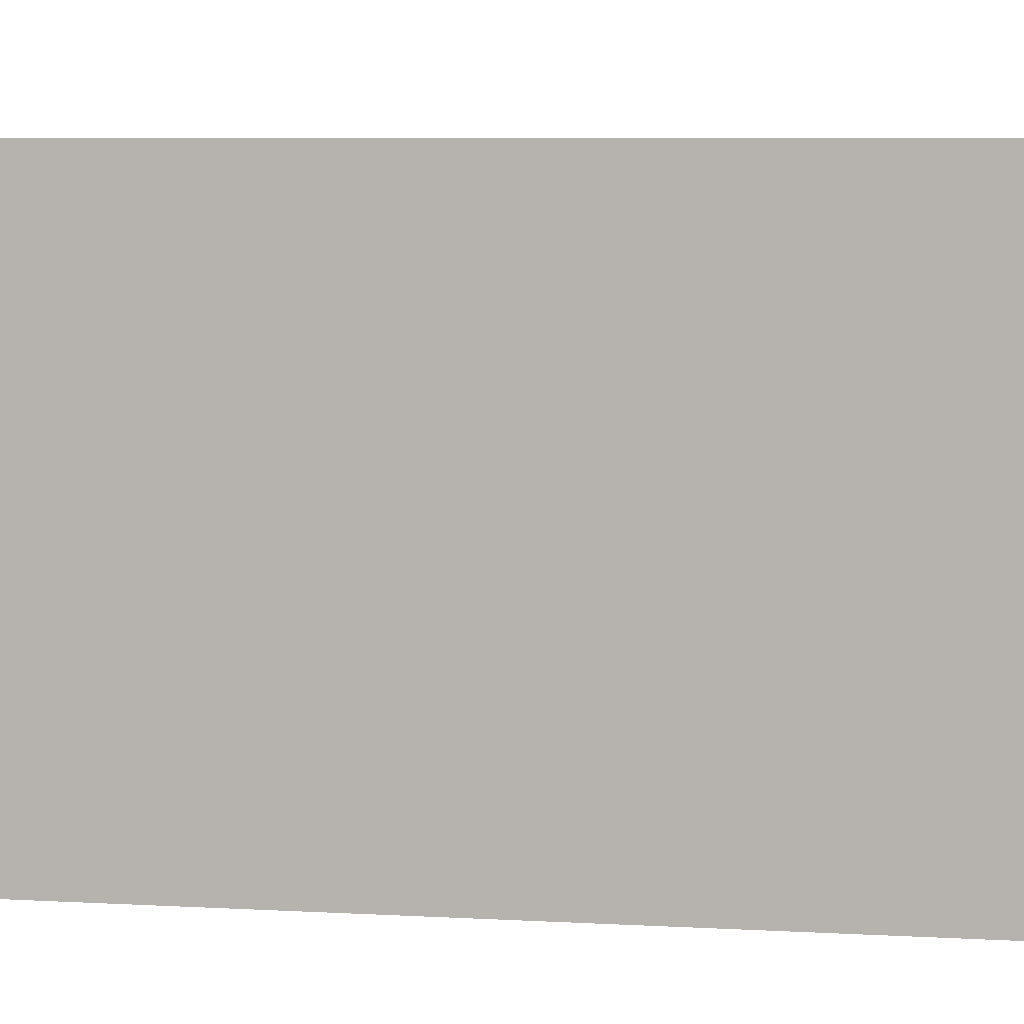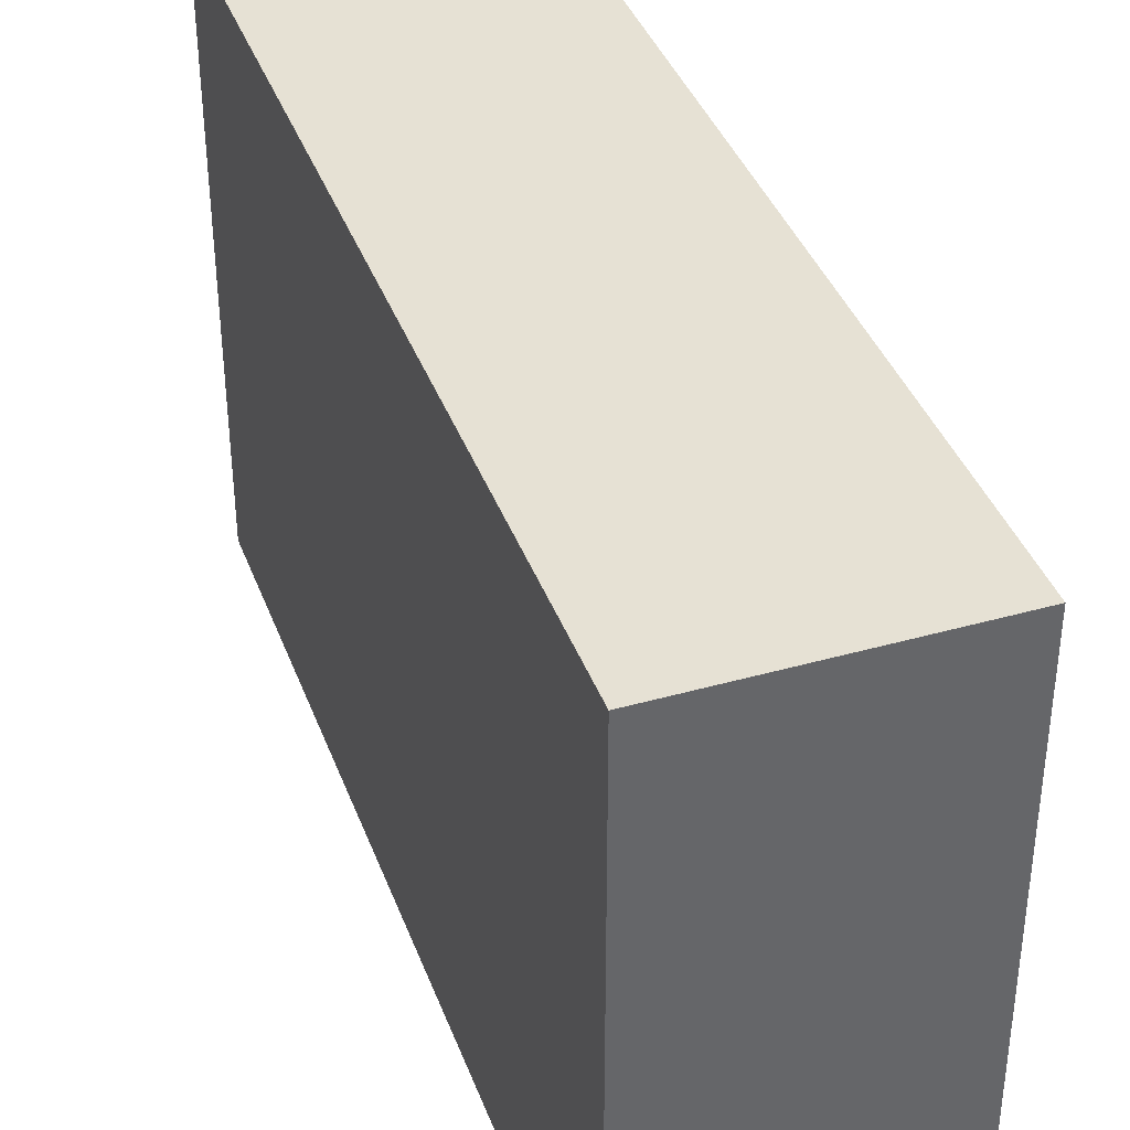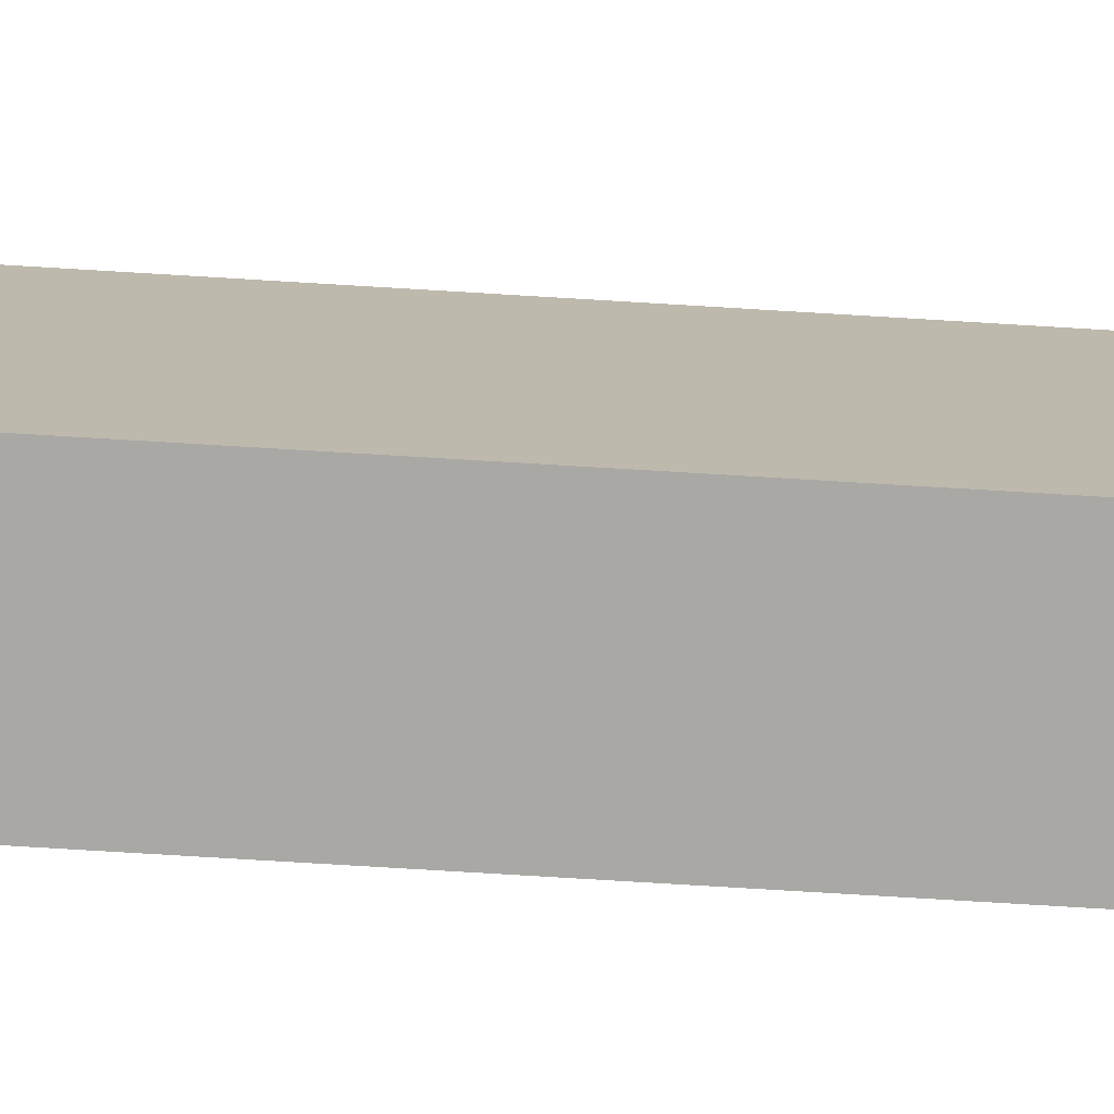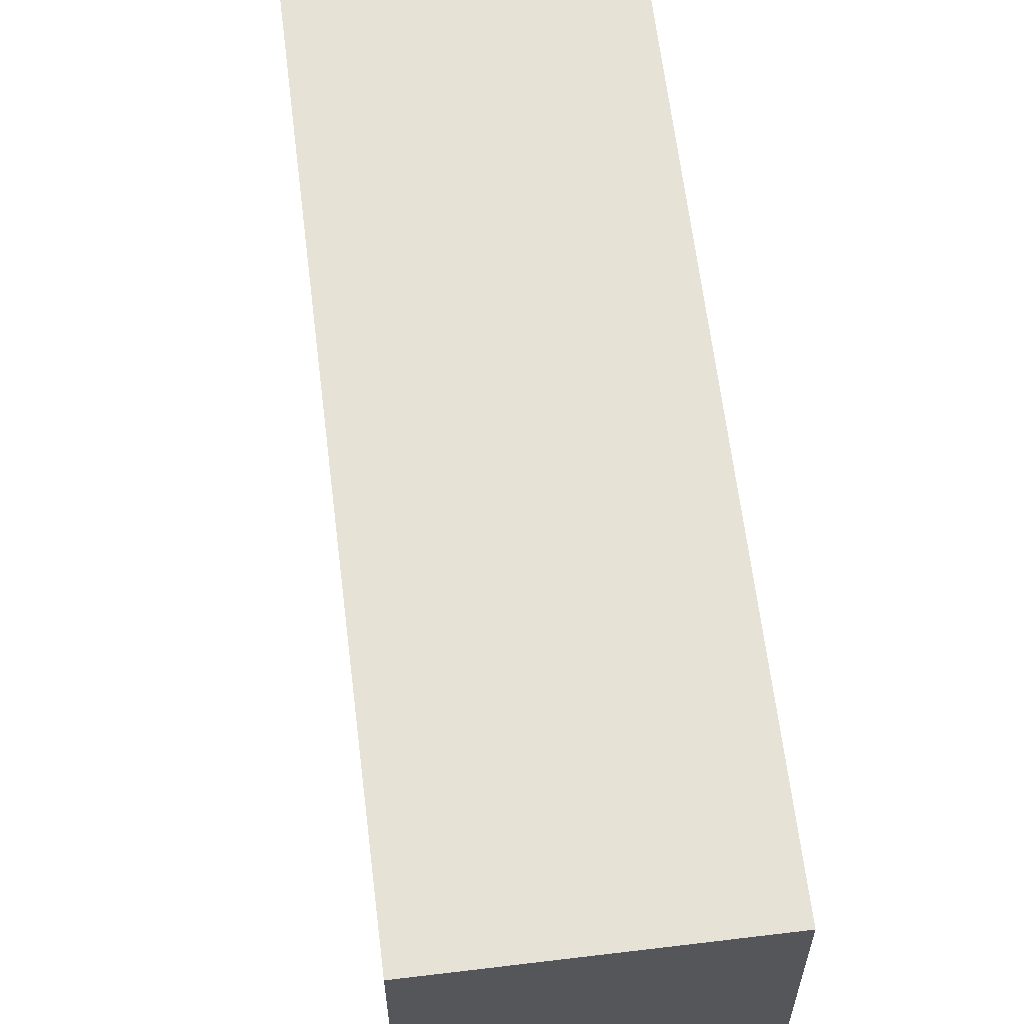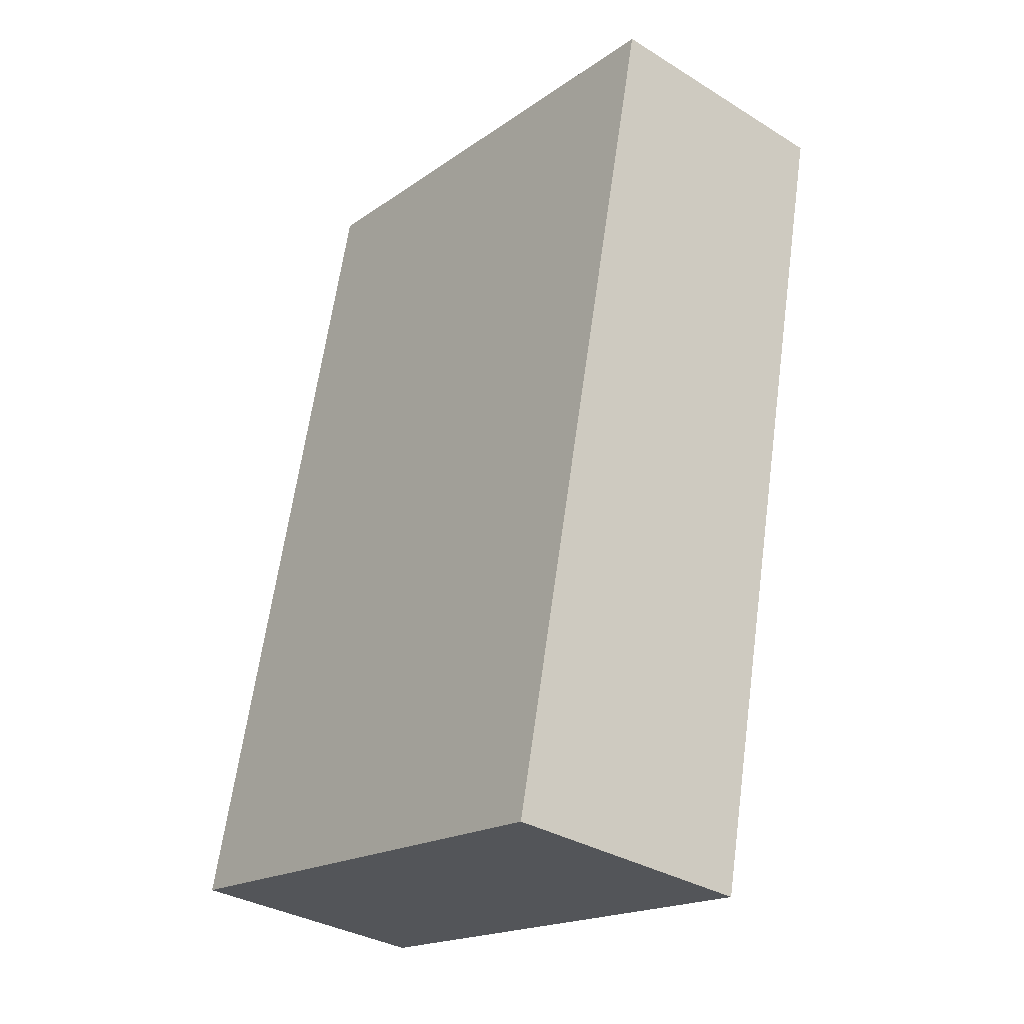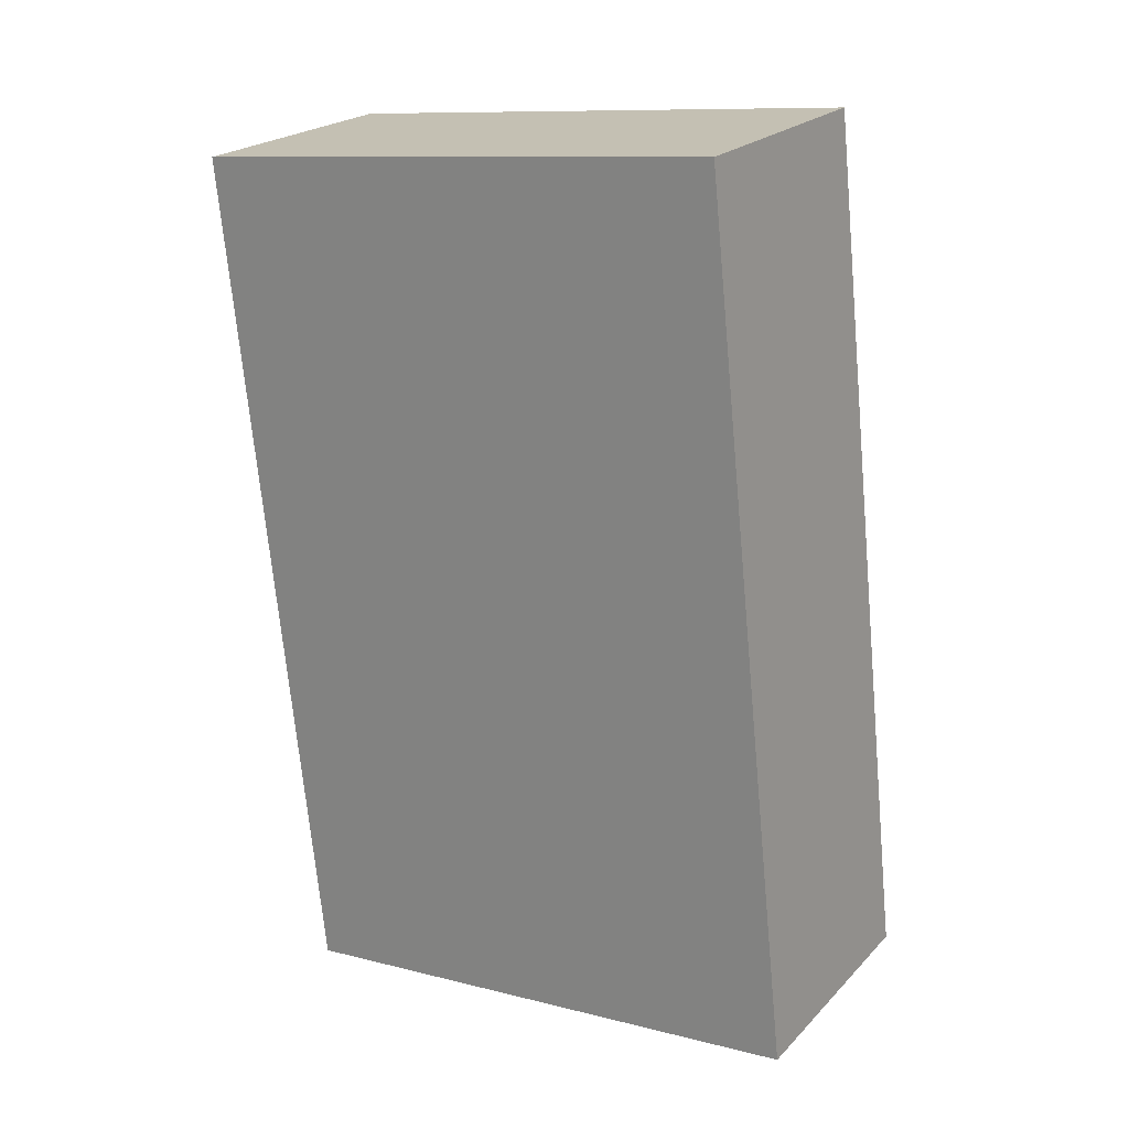
<metadata>
{"format":"obj","ext":"obj","renderer":"f3d","projection":"perspective","resolution":1024,"background":"white","views":[{"elev":7.2,"azim":108.9,"up":"+Y"},{"elev":39.3,"azim":170.7,"up":"+Y"},{"elev":-75.1,"azim":96.6,"up":"+Y"},{"elev":63.3,"azim":-176.9,"up":"+Y"},{"elev":-18.8,"azim":-37.7,"up":"+Z"},{"elev":10.7,"azim":122.2,"up":"+Z"}]}
</metadata>
<code>
v  1.903 2.583 3.81
v  0 2.583 1.582e-16
v  0.717 2.583 4.022
v  1.192 2.583 -0.212
v  0 0 0
v  0.717 -2.463e-16 4.022
v  1.903 -2.333e-16 3.81
v  1.192 1.298e-17 -0.212
g defaultobject
f 1 2 3
f 2 1 4
f 5 3 2
f 3 5 6
f 6 1 3
f 1 6 7
f 7 4 1
f 4 7 8
f 8 2 4
f 2 8 5
f 8 6 5
f 6 8 7

</code>
